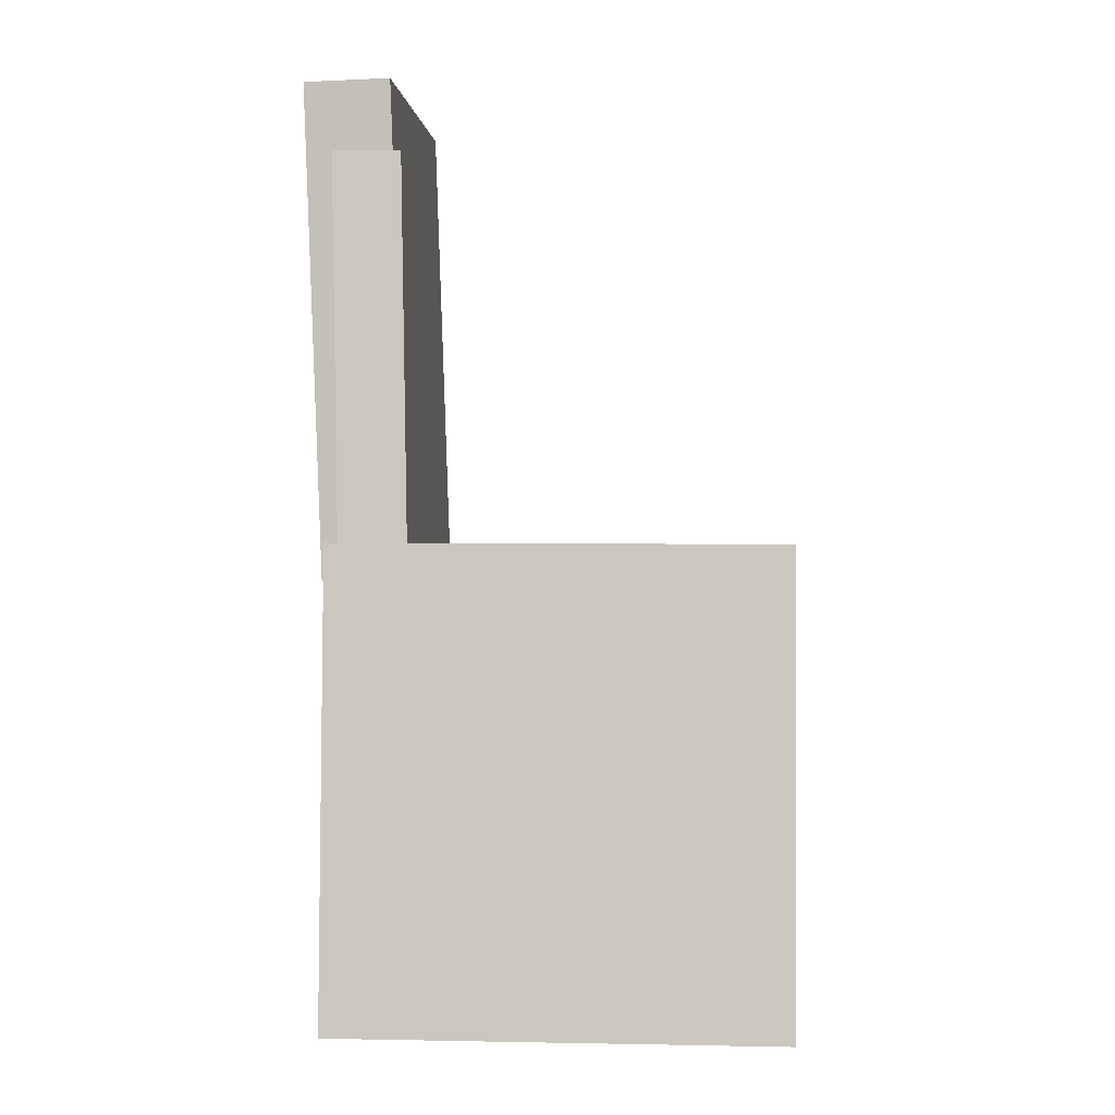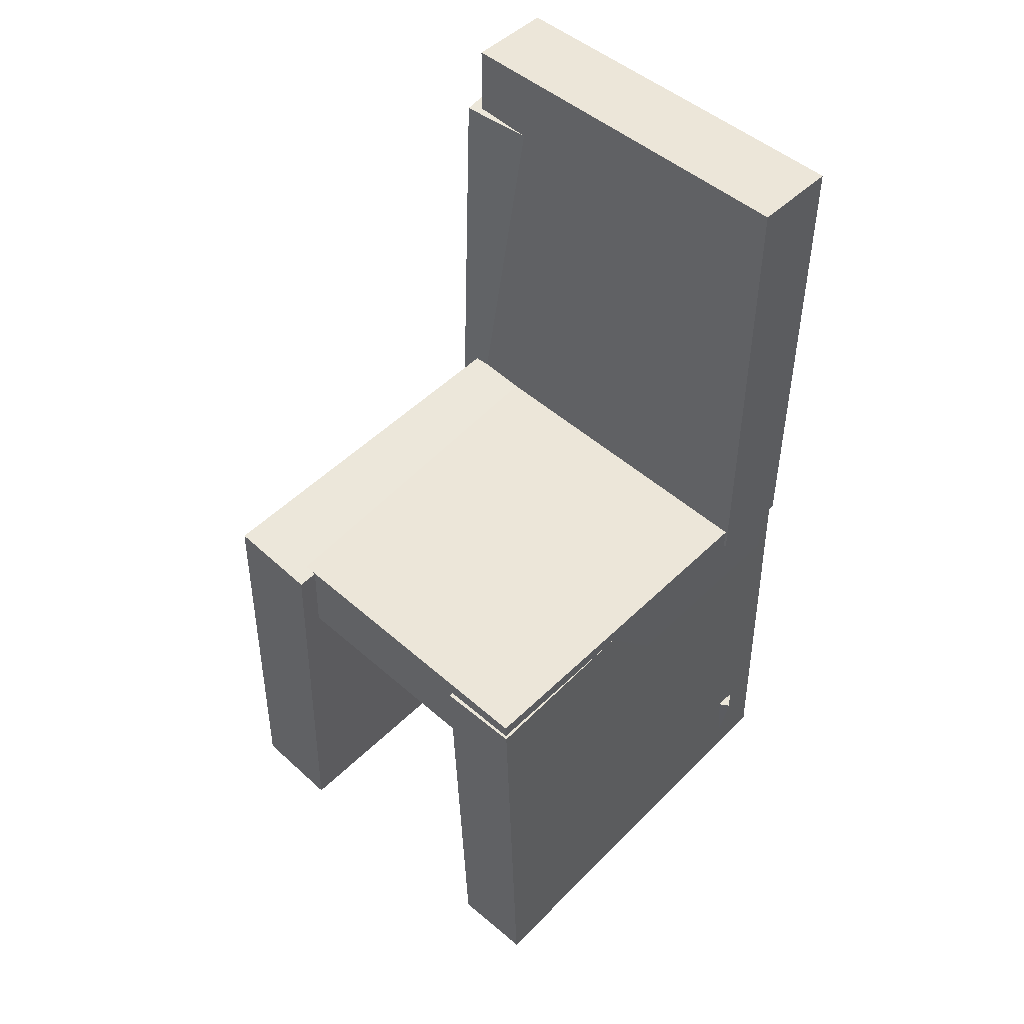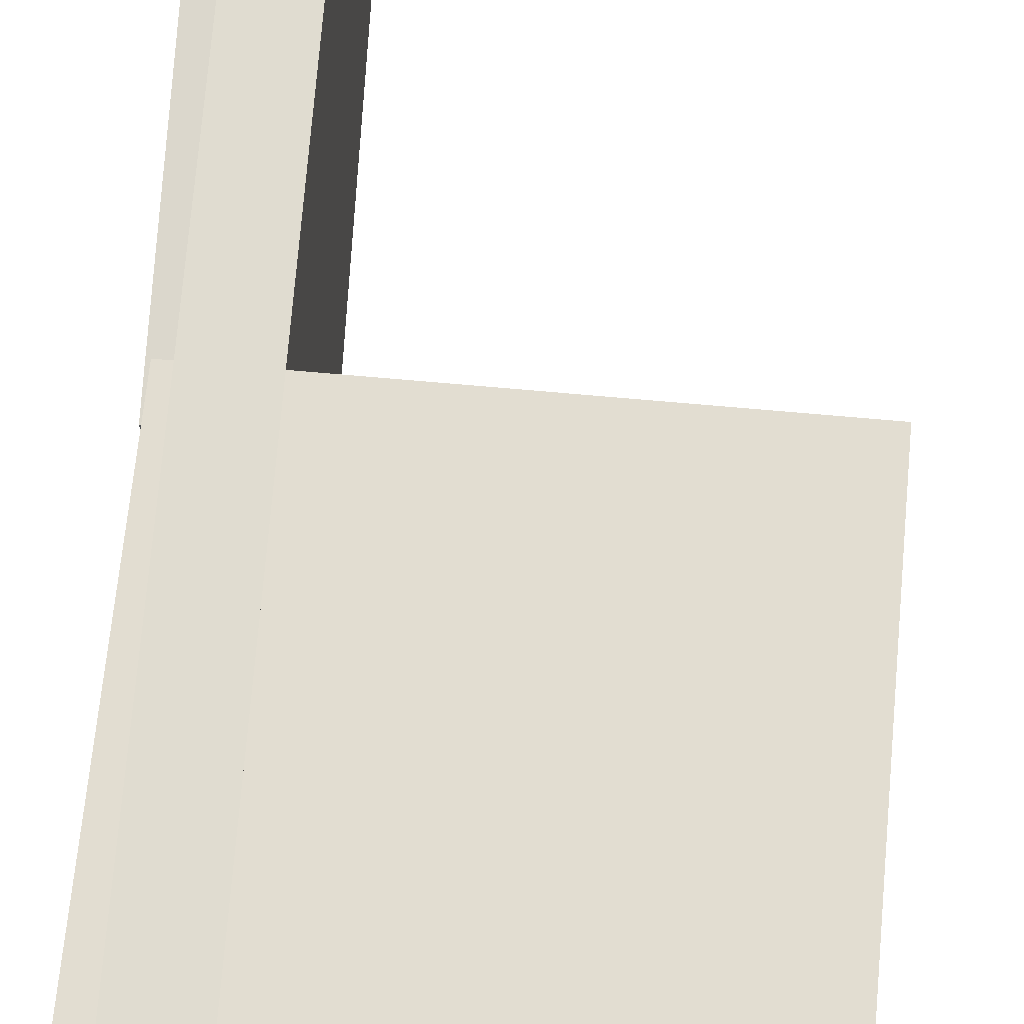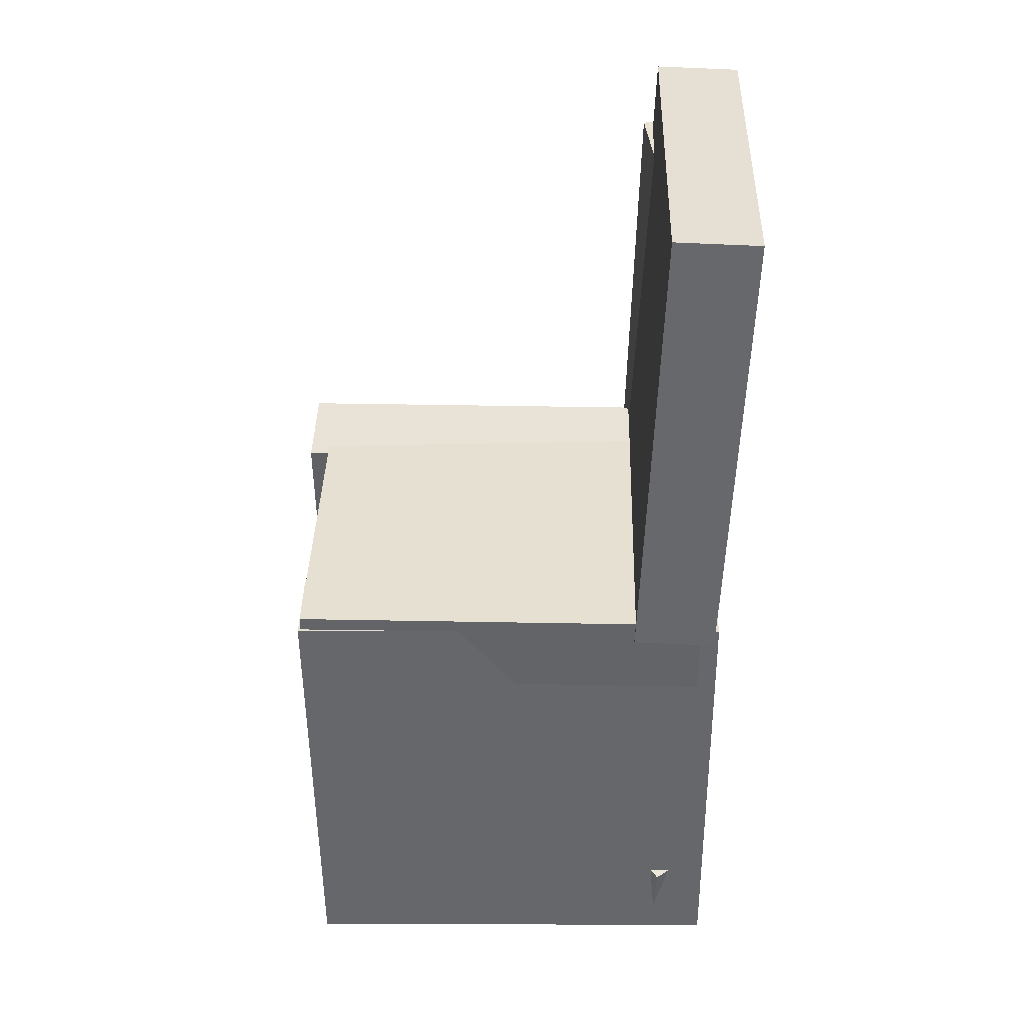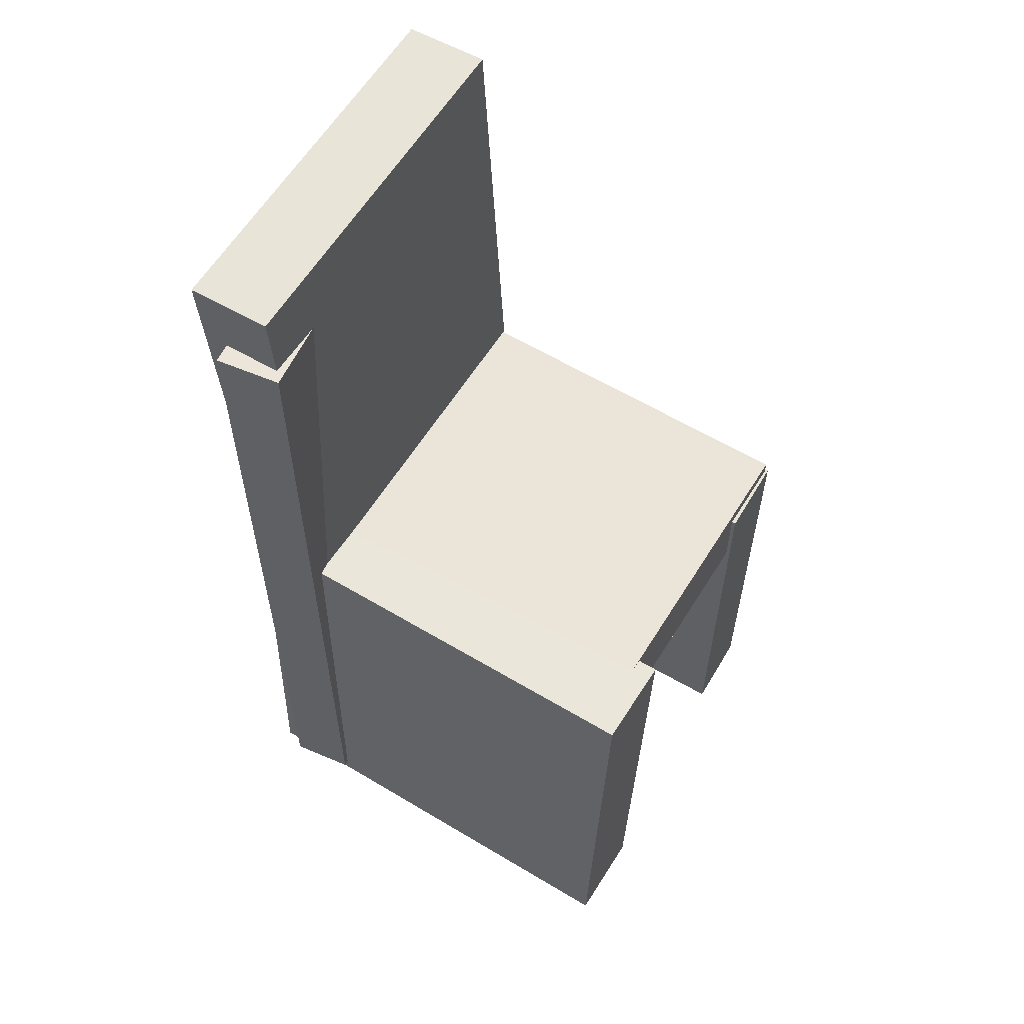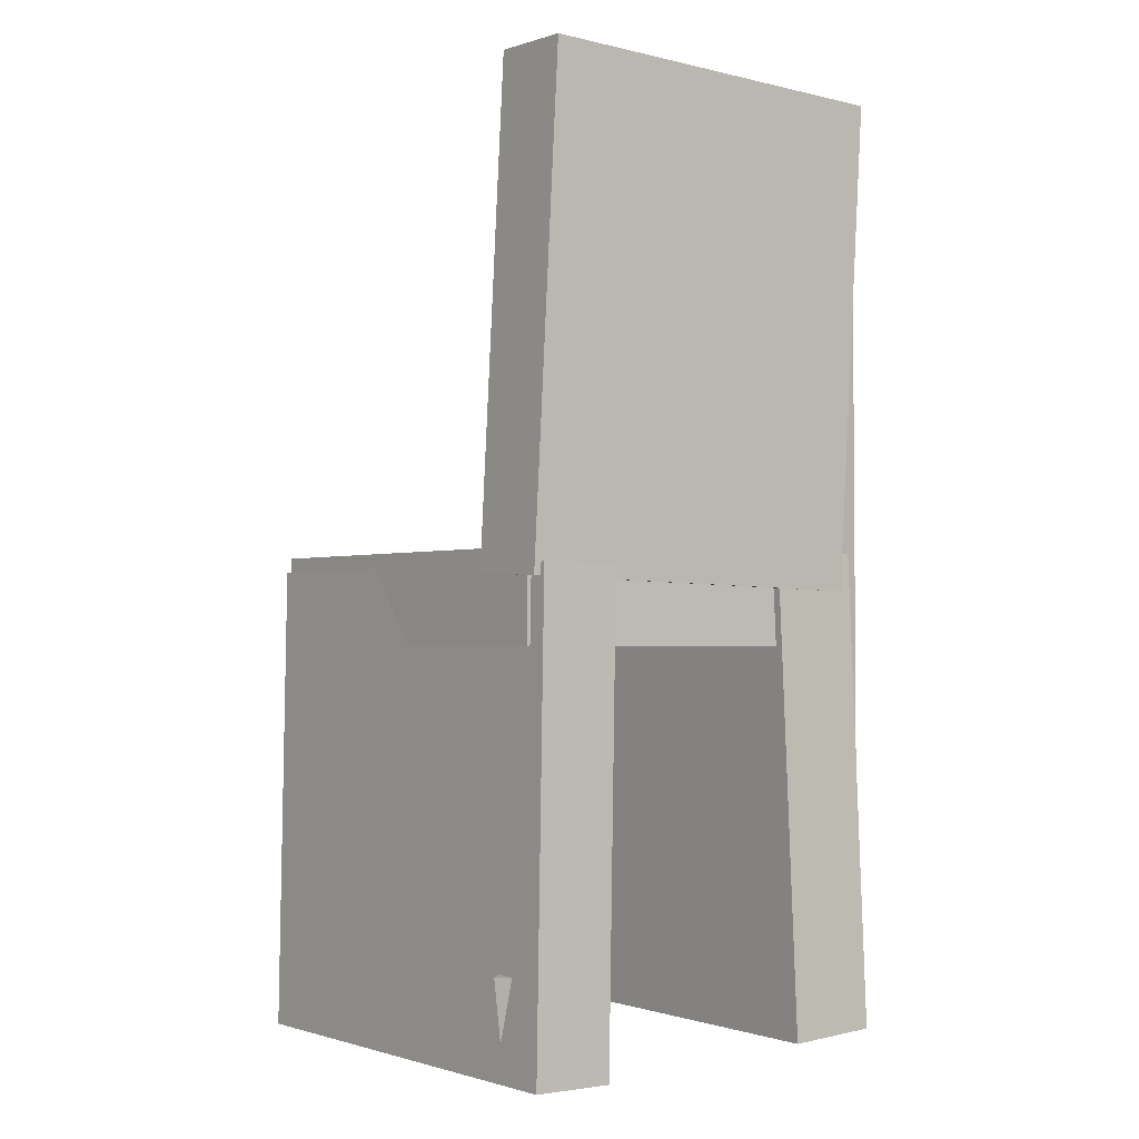
<metadata>
{"format":"obj","ext":"obj","renderer":"f3d","projection":"perspective","resolution":1024,"background":"white","views":[{"elev":0.1,"azim":2.5,"up":"+Y"},{"elev":51.6,"azim":132.7,"up":"+Y"},{"elev":71.1,"azim":5.3,"up":"+Z"},{"elev":39.2,"azim":-179.4,"up":"+Y"},{"elev":58.9,"azim":30.6,"up":"+Y"},{"elev":-1.2,"azim":-127.9,"up":"+Y"}]}
</metadata>
<code>
v -0.1877 -0.394 0.101
v -0.1891 -0.3902 0.1803
v -0.1859 0.007721 0.08183
v -0.1873 0.01151 0.1611
v 0.1973 -0.3953 0.1079
v 0.1959 -0.3915 0.1872
v 0.199 0.006372 0.08878
v 0.1976 0.01016 0.1681
f 1.0 7.0 5.0
f 1.0 3.0 7.0
f 1.0 4.0 3.0
f 1.0 2.0 4.0
f 3.0 8.0 7.0
f 3.0 4.0 8.0
f 5.0 7.0 8.0
f 5.0 8.0 6.0
f 1.0 5.0 6.0
f 1.0 6.0 2.0
f 2.0 6.0 8.0
f 2.0 8.0 4.0
v -0.1652 -0.3977 -0.1542
v -0.1481 -0.394 -0.1316
v -0.1676 -0.3147 -0.1658
v -0.1506 -0.3111 -0.1432
v -0.1463 -0.3991 -0.1682
v -0.1293 -0.3954 -0.1455
v -0.1487 -0.3161 -0.1798
v -0.1317 -0.3125 -0.1571
f 9.0 15.0 13.0
f 9.0 11.0 15.0
f 9.0 12.0 11.0
f 9.0 10.0 12.0
f 11.0 16.0 15.0
f 11.0 12.0 16.0
f 13.0 15.0 16.0
f 13.0 16.0 14.0
f 9.0 13.0 14.0
f 9.0 14.0 10.0
f 10.0 14.0 16.0
f 10.0 16.0 12.0
v -0.1907 -0.02034 0.1489
v -0.1192 -0.01807 0.1501
v -0.2039 0.3887 0.1617
v -0.1324 0.391 0.1629
v -0.1858 -0.01021 -0.1698
v -0.1143 -0.007949 -0.1687
v -0.199 0.3988 -0.157
v -0.1275 0.4011 -0.1559
f 17.0 23.0 21.0
f 17.0 19.0 23.0
f 17.0 20.0 19.0
f 17.0 18.0 20.0
f 19.0 24.0 23.0
f 19.0 20.0 24.0
f 21.0 23.0 24.0
f 21.0 24.0 22.0
f 17.0 21.0 22.0
f 17.0 22.0 18.0
f 18.0 22.0 24.0
f 18.0 24.0 20.0
v -0.1938 -0.3975 -0.1734
v -0.1939 -0.3993 -0.1039
v -0.1902 0.0007363 -0.1634
v -0.1903 -0.001004 -0.09394
v 0.1852 -0.4009 -0.1729
v 0.1851 -0.4027 -0.1034
v 0.1888 -0.002699 -0.1629
v 0.1887 -0.004439 -0.09341
f 25.0 31.0 29.0
f 25.0 27.0 31.0
f 25.0 28.0 27.0
f 25.0 26.0 28.0
f 27.0 32.0 31.0
f 27.0 28.0 32.0
f 29.0 31.0 32.0
f 29.0 32.0 30.0
f 25.0 29.0 30.0
f 25.0 30.0 26.0
f 26.0 30.0 32.0
f 26.0 32.0 28.0
v -0.1187 -0.3777 0.1107
v -0.1744 -0.3786 0.1171
v -0.1313 0.329 0.09428
v -0.187 0.3282 0.1007
v -0.11 -0.3758 0.1868
v -0.1657 -0.3766 0.1932
v -0.1226 0.3309 0.1704
v -0.1782 0.3301 0.1768
f 33.0 39.0 37.0
f 33.0 35.0 39.0
f 33.0 36.0 35.0
f 33.0 34.0 36.0
f 35.0 40.0 39.0
f 35.0 36.0 40.0
f 37.0 39.0 40.0
f 37.0 40.0 38.0
f 33.0 37.0 38.0
f 33.0 38.0 34.0
f 34.0 38.0 40.0
f 34.0 40.0 36.0
v -0.1738 0.01193 -0.1672
v -0.1742 -0.0636 -0.168
v -0.1802 0.00855 0.159
v -0.1806 -0.06697 0.1582
v 0.1866 0.009675 -0.1602
v 0.1861 -0.06585 -0.161
v 0.1802 0.0063 0.166
v 0.1798 -0.06922 0.1652
f 41.0 47.0 45.0
f 41.0 43.0 47.0
f 41.0 44.0 43.0
f 41.0 42.0 44.0
f 43.0 48.0 47.0
f 43.0 44.0 48.0
f 45.0 47.0 48.0
f 45.0 48.0 46.0
f 41.0 45.0 46.0
f 41.0 46.0 42.0
f 42.0 46.0 48.0
f 42.0 48.0 44.0

</code>
